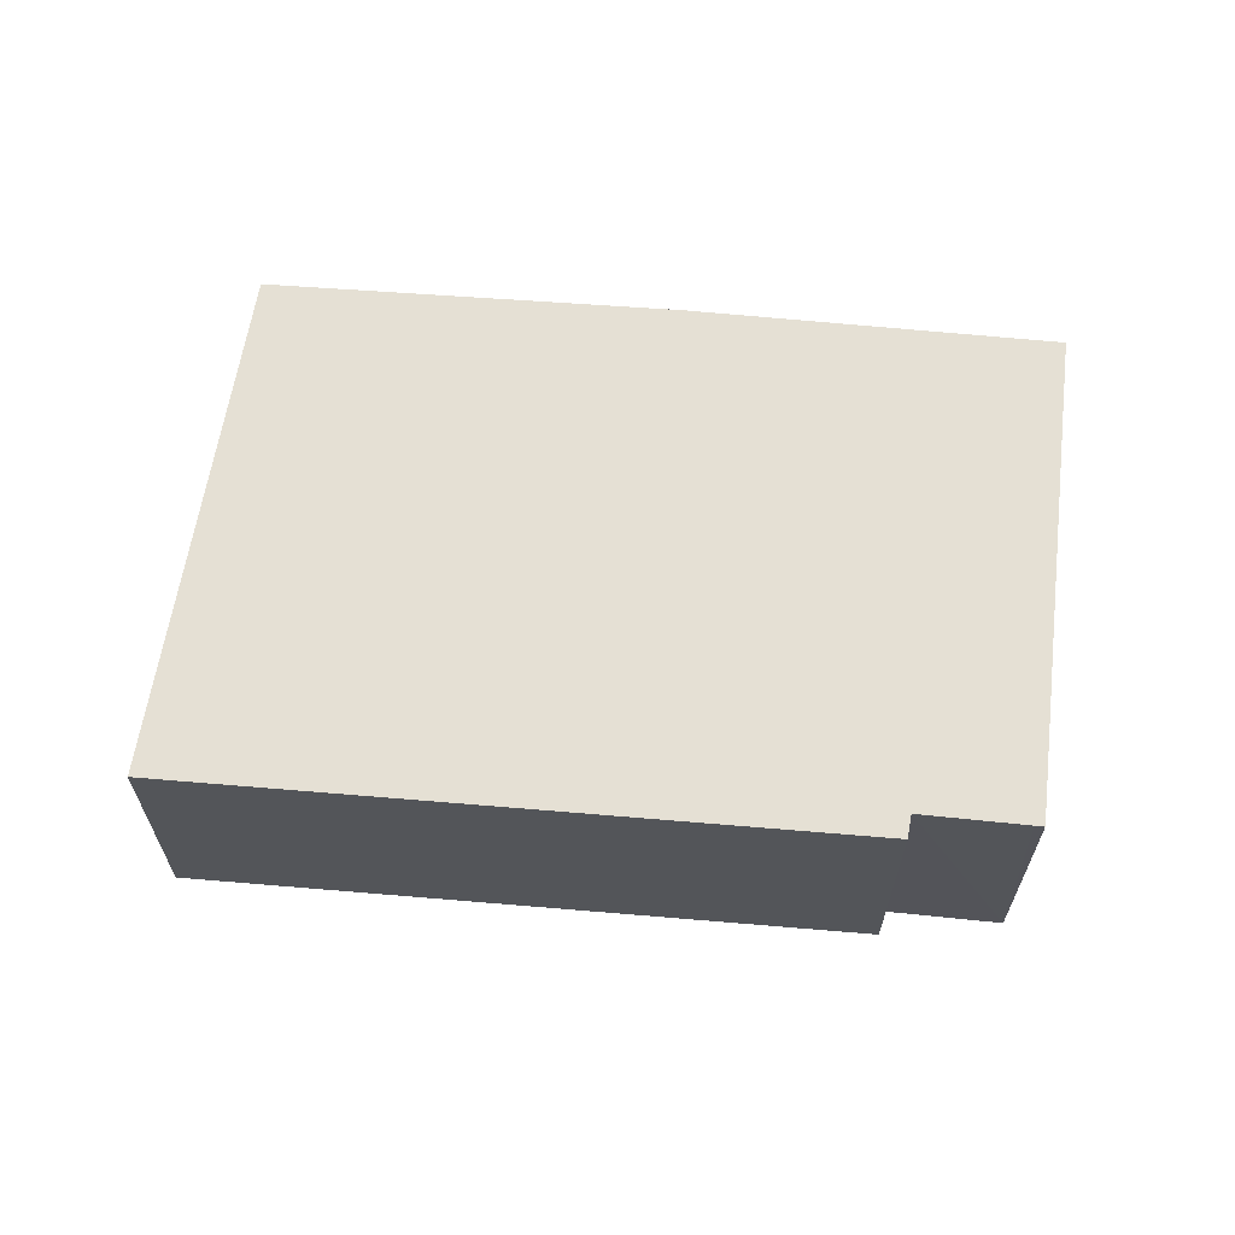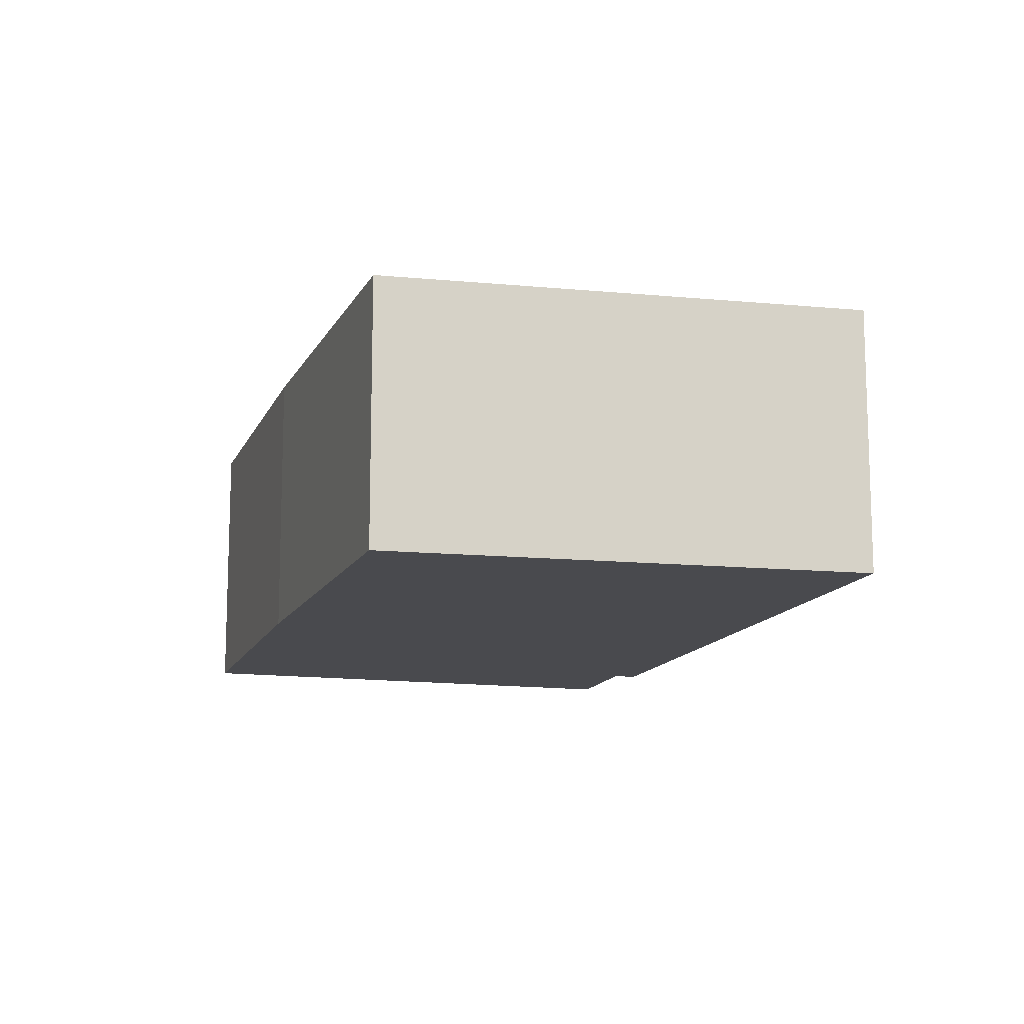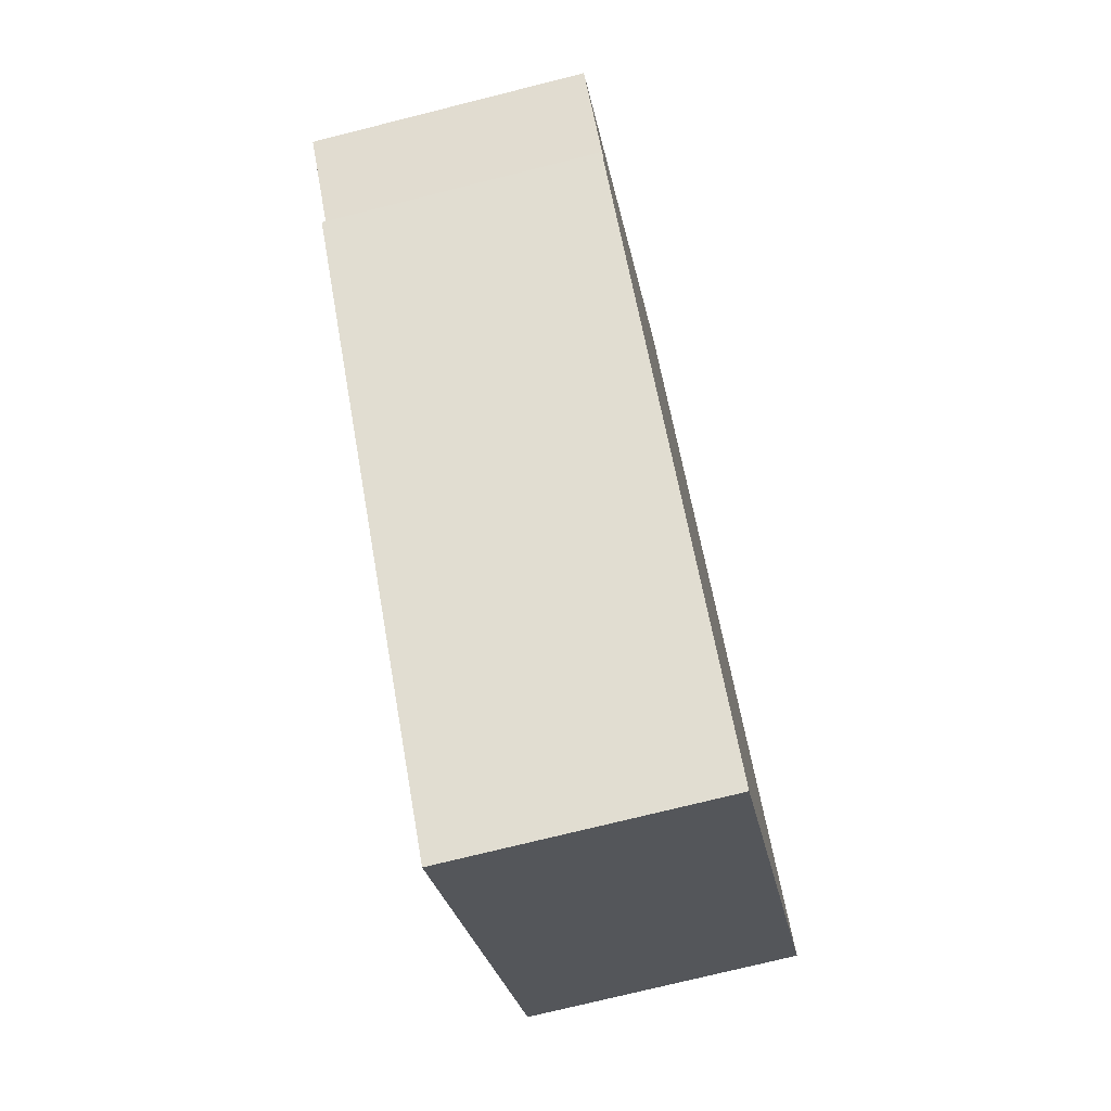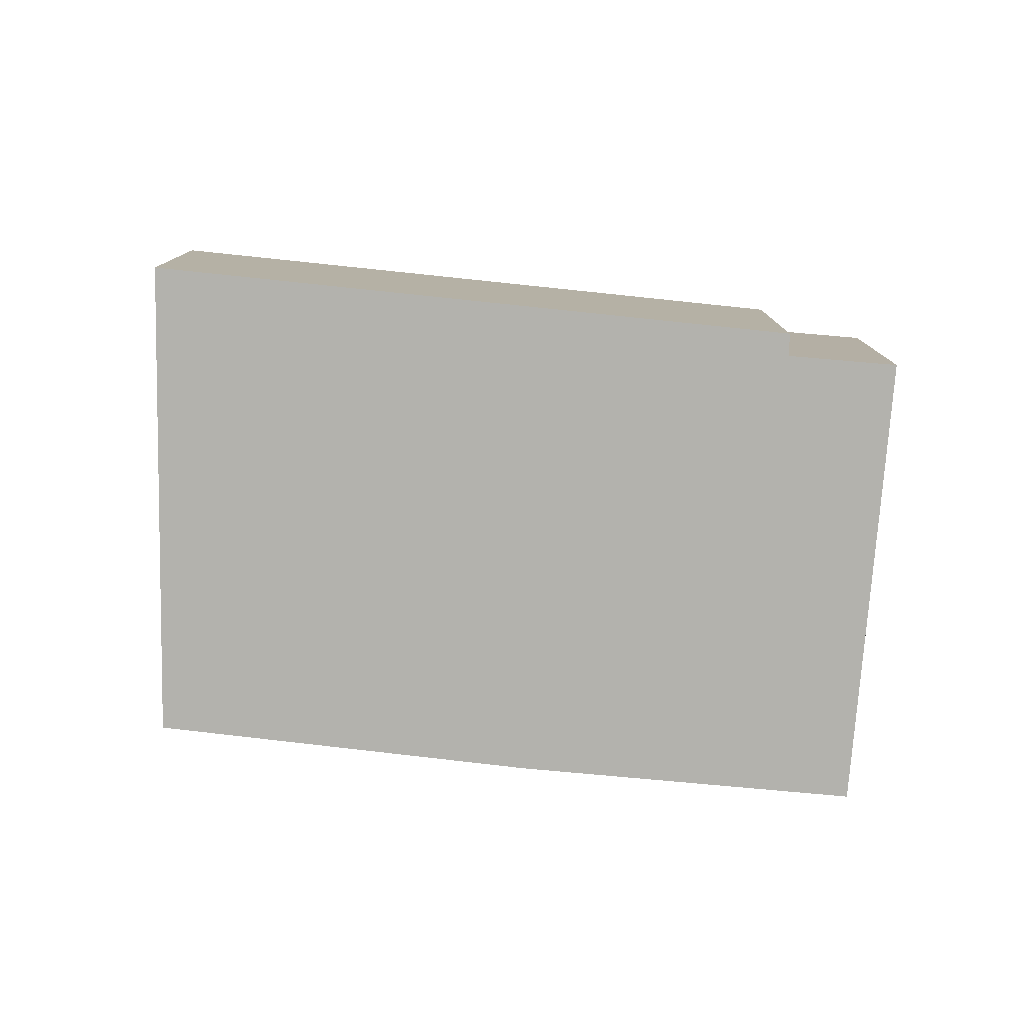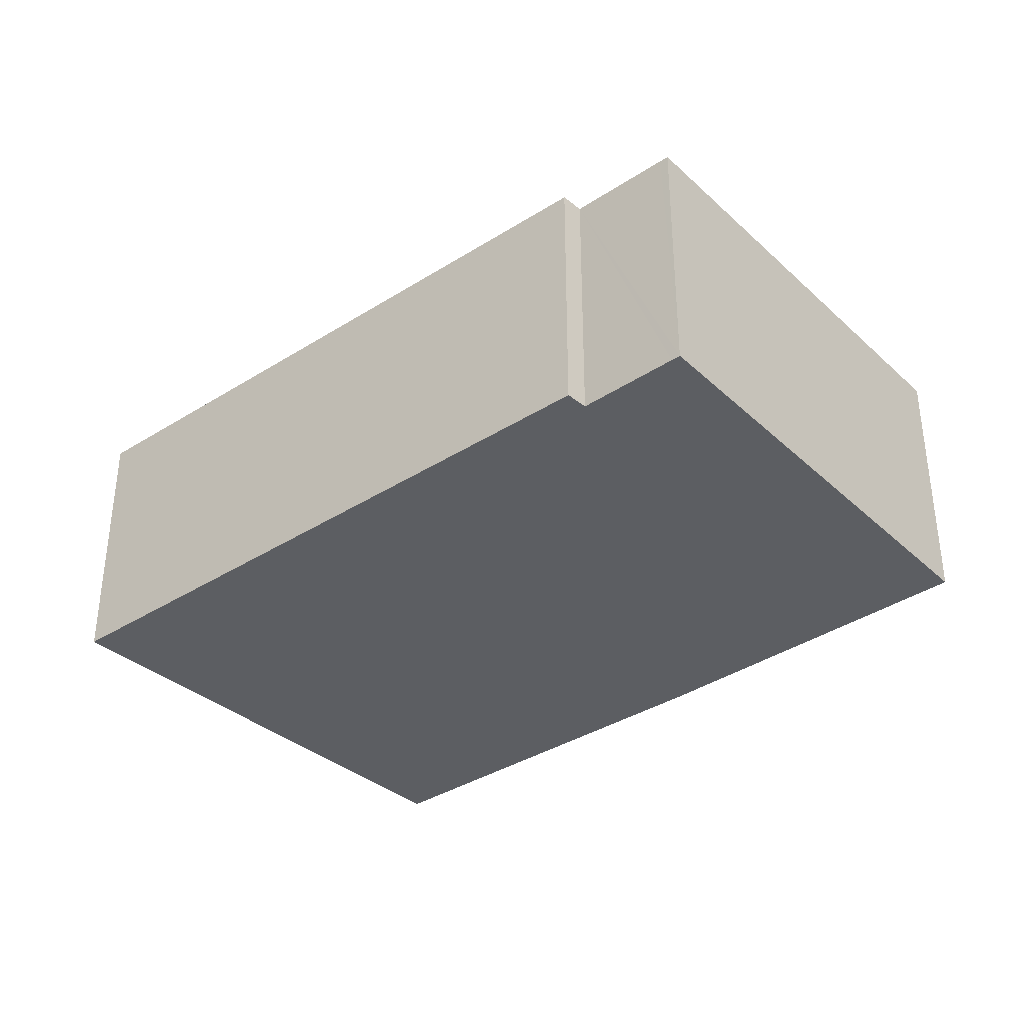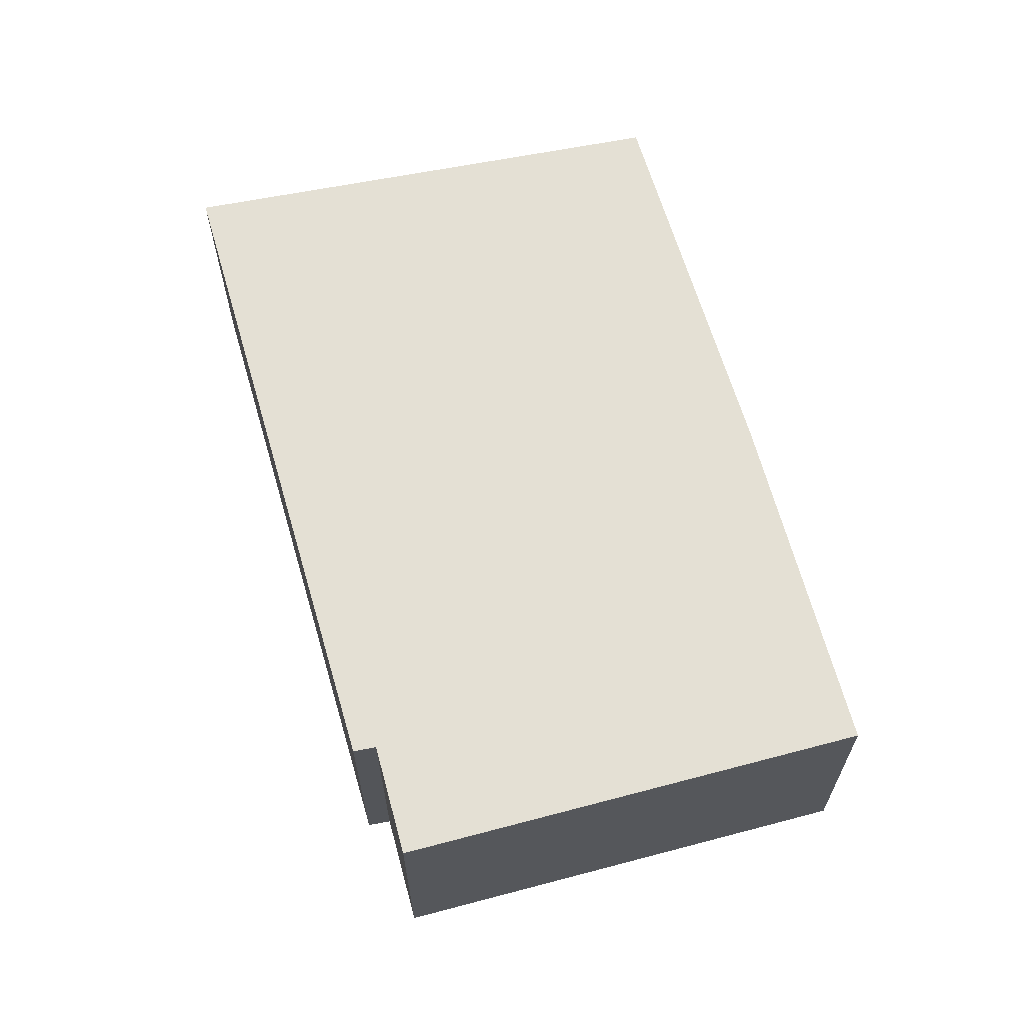
<metadata>
{"format":"obj","ext":"obj","renderer":"f3d","projection":"perspective","resolution":1024,"background":"white","views":[{"elev":65.9,"azim":-128.5,"up":"+Y"},{"elev":-13.4,"azim":119.2,"up":"+Y"},{"elev":-73.6,"azim":-75.9,"up":"+Z"},{"elev":-79.4,"azim":-139.3,"up":"+Y"},{"elev":-37.7,"azim":-94.4,"up":"+Y"},{"elev":66.0,"azim":-59.5,"up":"+Y"}]}
</metadata>
<code>
v  0.83 3.484 -1.277
v  10.99 3.484 -2.726
v  6.742 3.484 -7.539
v  1.029 3.484 -1.05
v  0.084 3.484 -0.085
v  0 3.484 2.133e-16
v  1.207 3.484 1.189
v  4.365 3.484 4.299
v  7.543 3.484 1.019
v  0 0 0
v  0.084 5.205e-18 -0.085
v  1.029 6.429e-17 -1.05
v  6.742 4.616e-16 -7.539
v  0.83 7.819e-17 -1.277
v  4.365 -2.632e-16 4.299
v  1.207 -7.281e-17 1.189
v  7.543 -6.24e-17 1.019
v  10.99 1.669e-16 -2.726
g defaultobject
f 1 2 3
f 2 1 4
f 2 4 5
f 2 5 6
f 2 6 7
f 2 7 8
f 2 8 9
f 5 10 6
f 10 5 4
f 10 4 11
f 11 4 12
f 13 1 3
f 1 13 14
f 10 7 6
f 7 10 8
f 8 10 15
f 15 10 16
f 14 4 1
f 4 14 12
f 15 9 8
f 9 15 17
f 17 2 9
f 2 17 18
f 18 3 2
f 3 18 13
f 16 11 12
f 11 16 10
f 17 13 18
f 13 17 15
f 13 15 12
f 13 12 14
f 12 15 16

</code>
